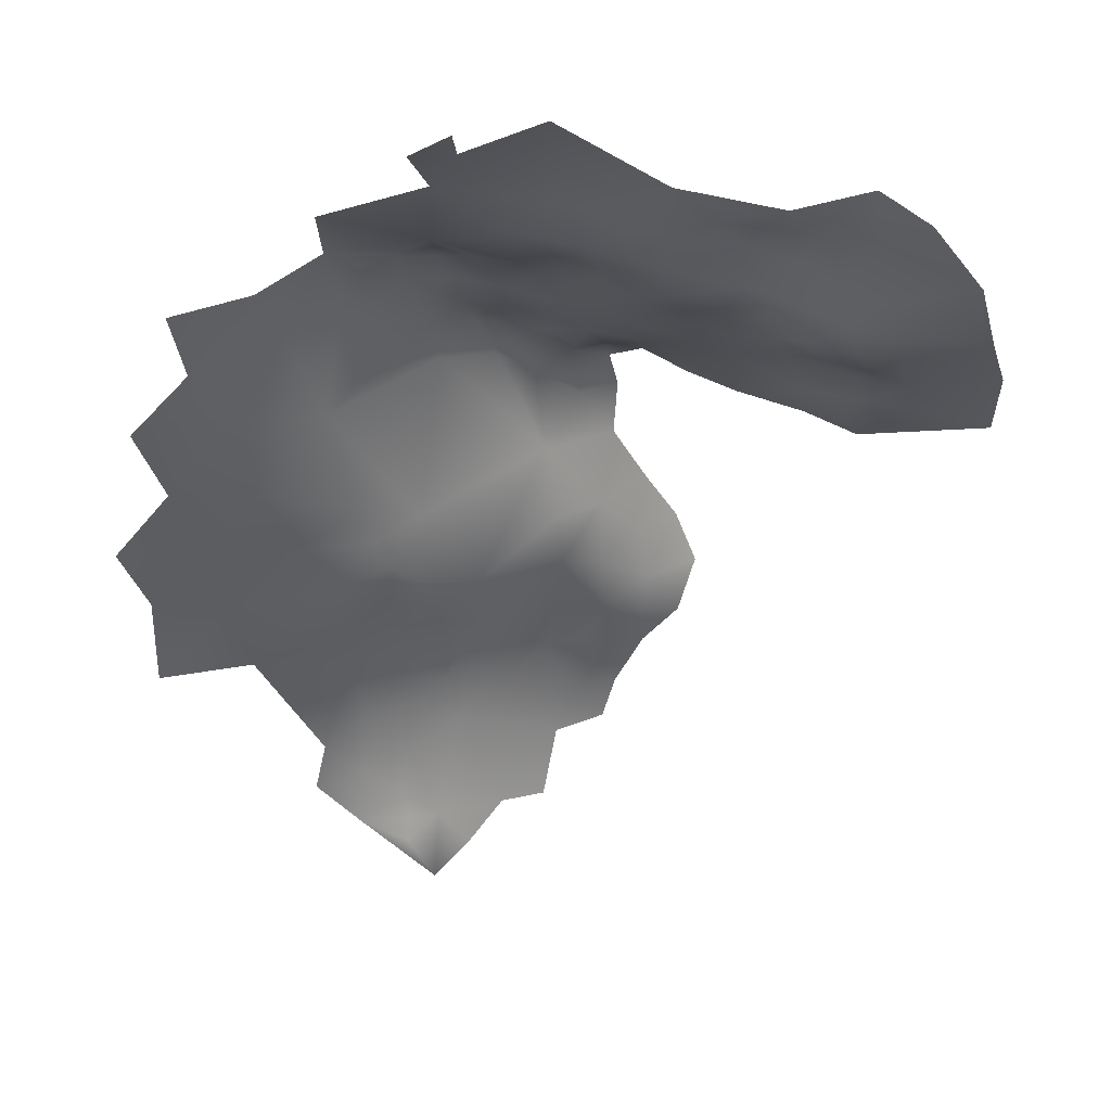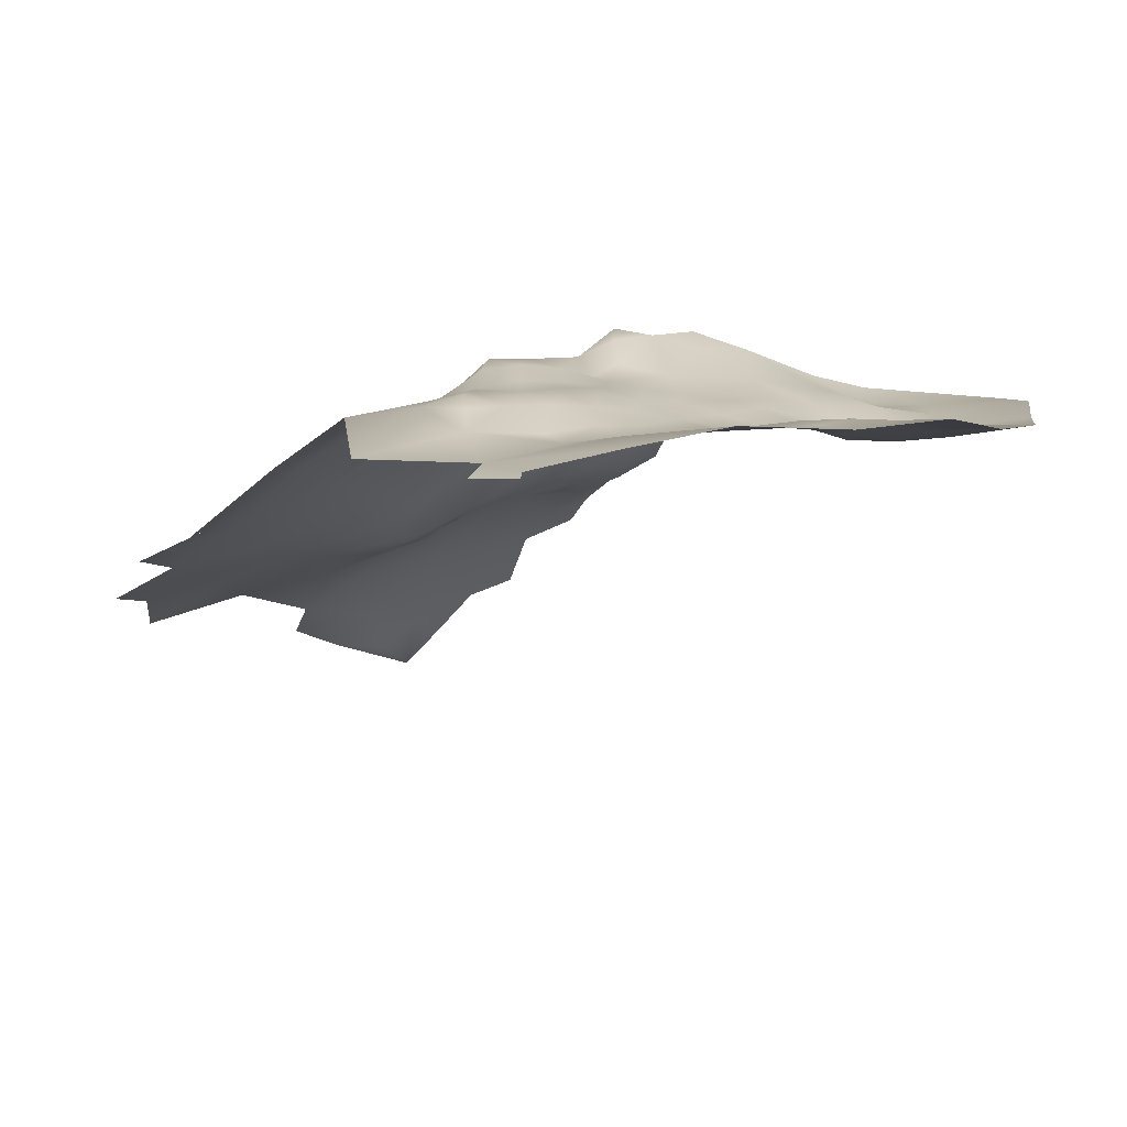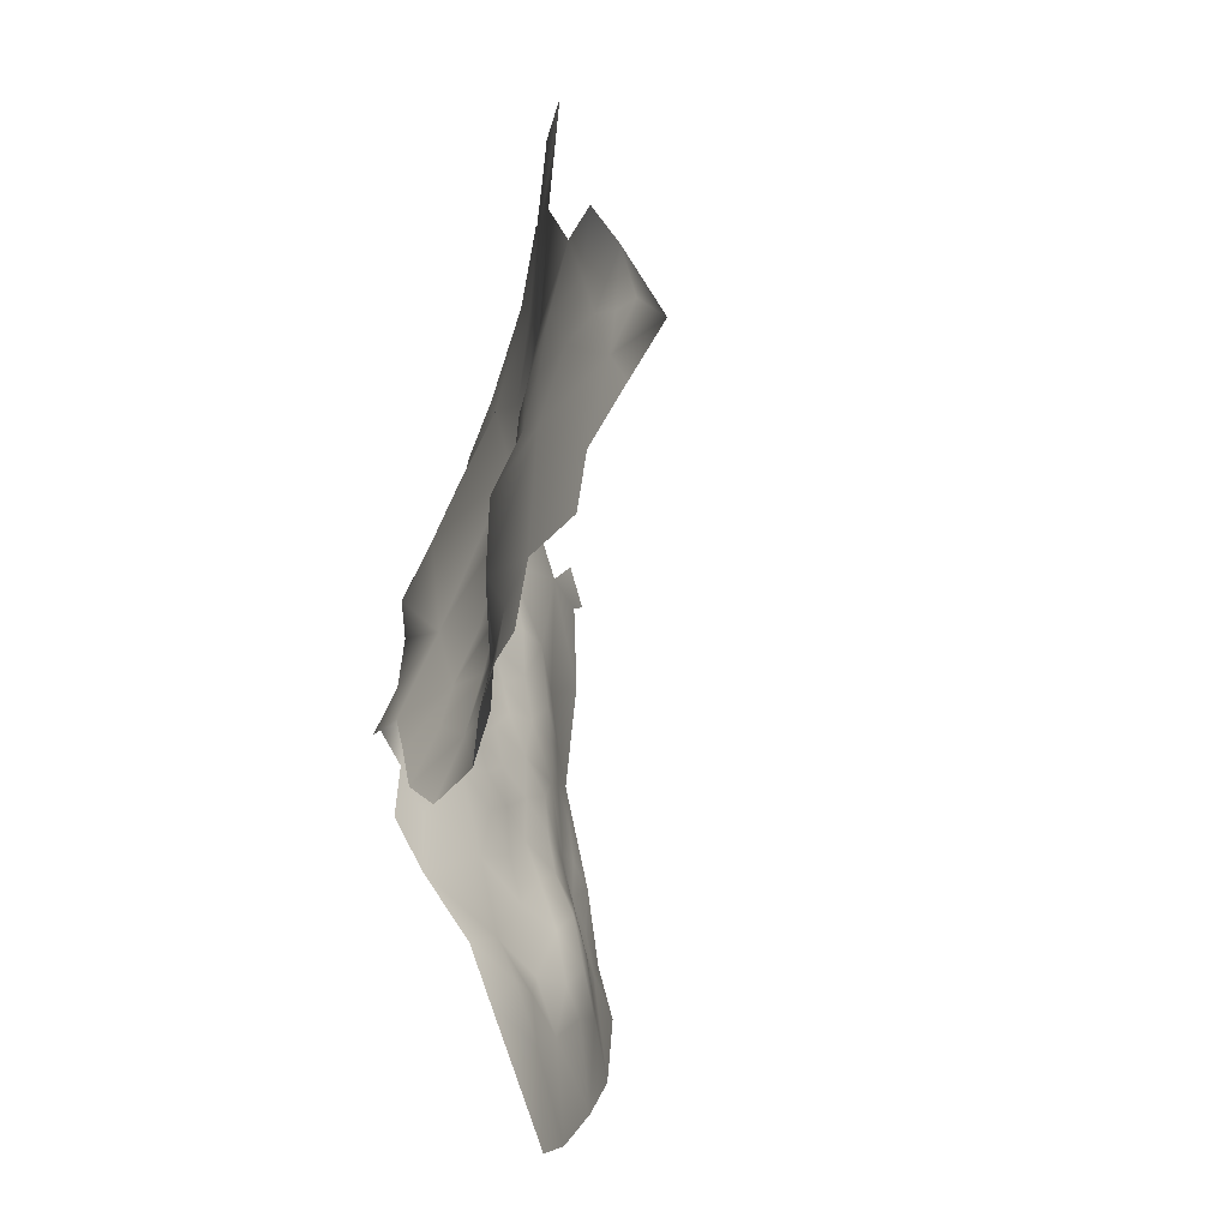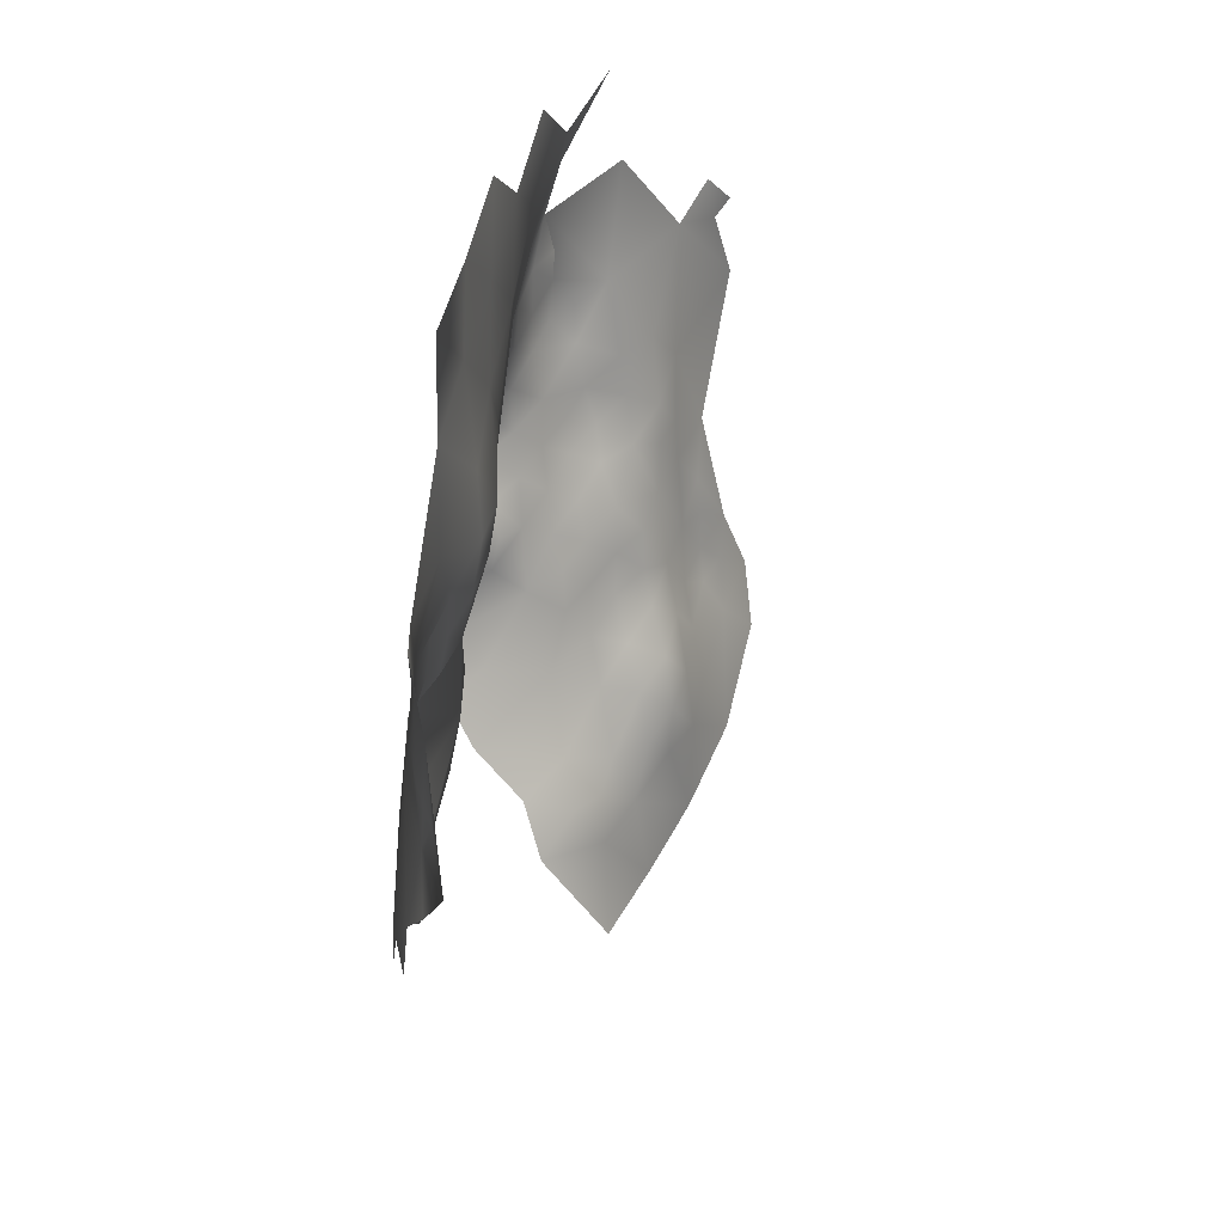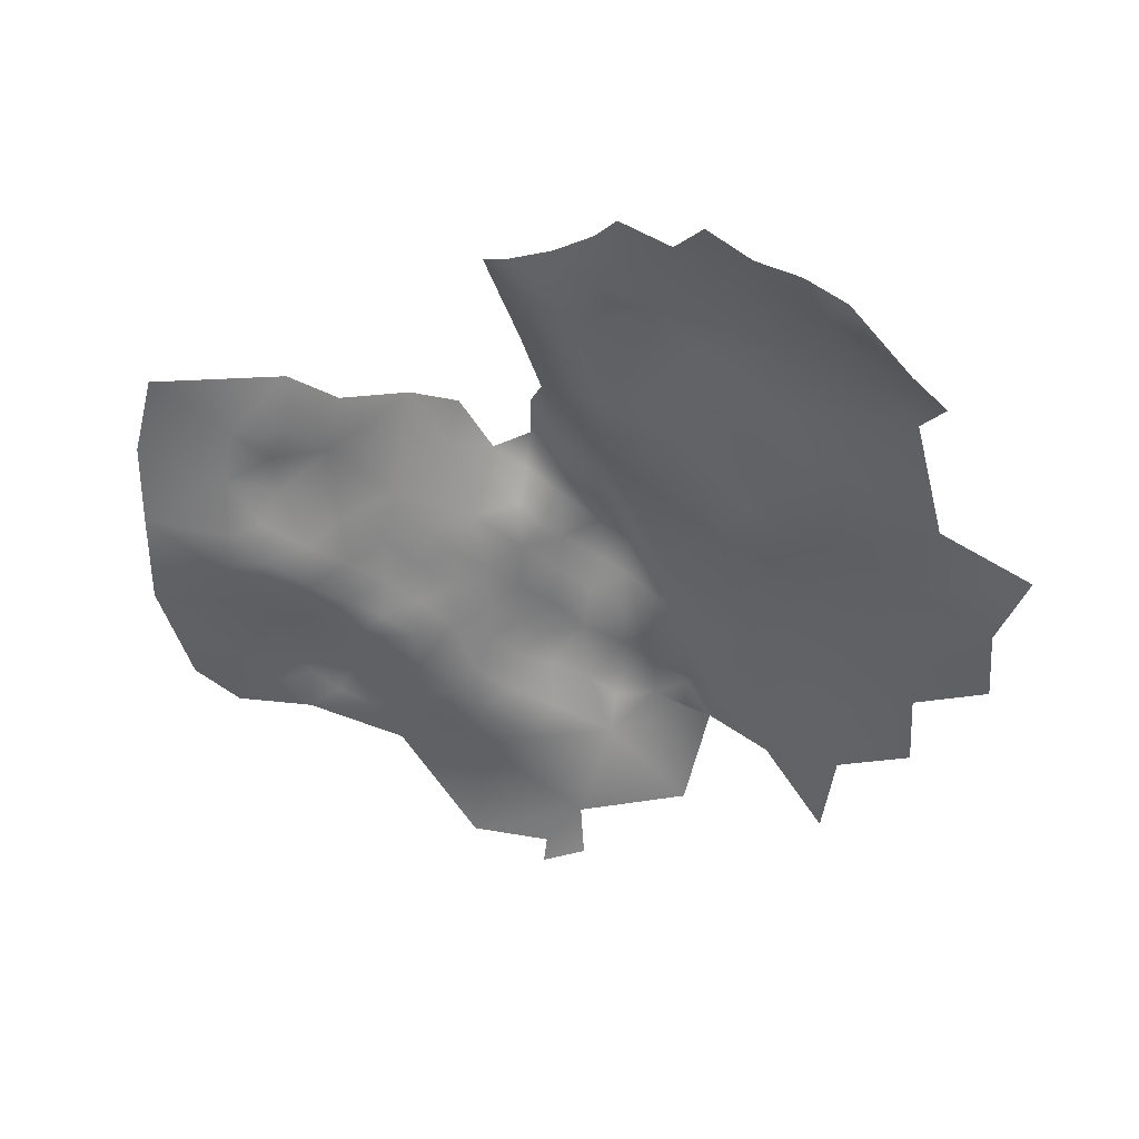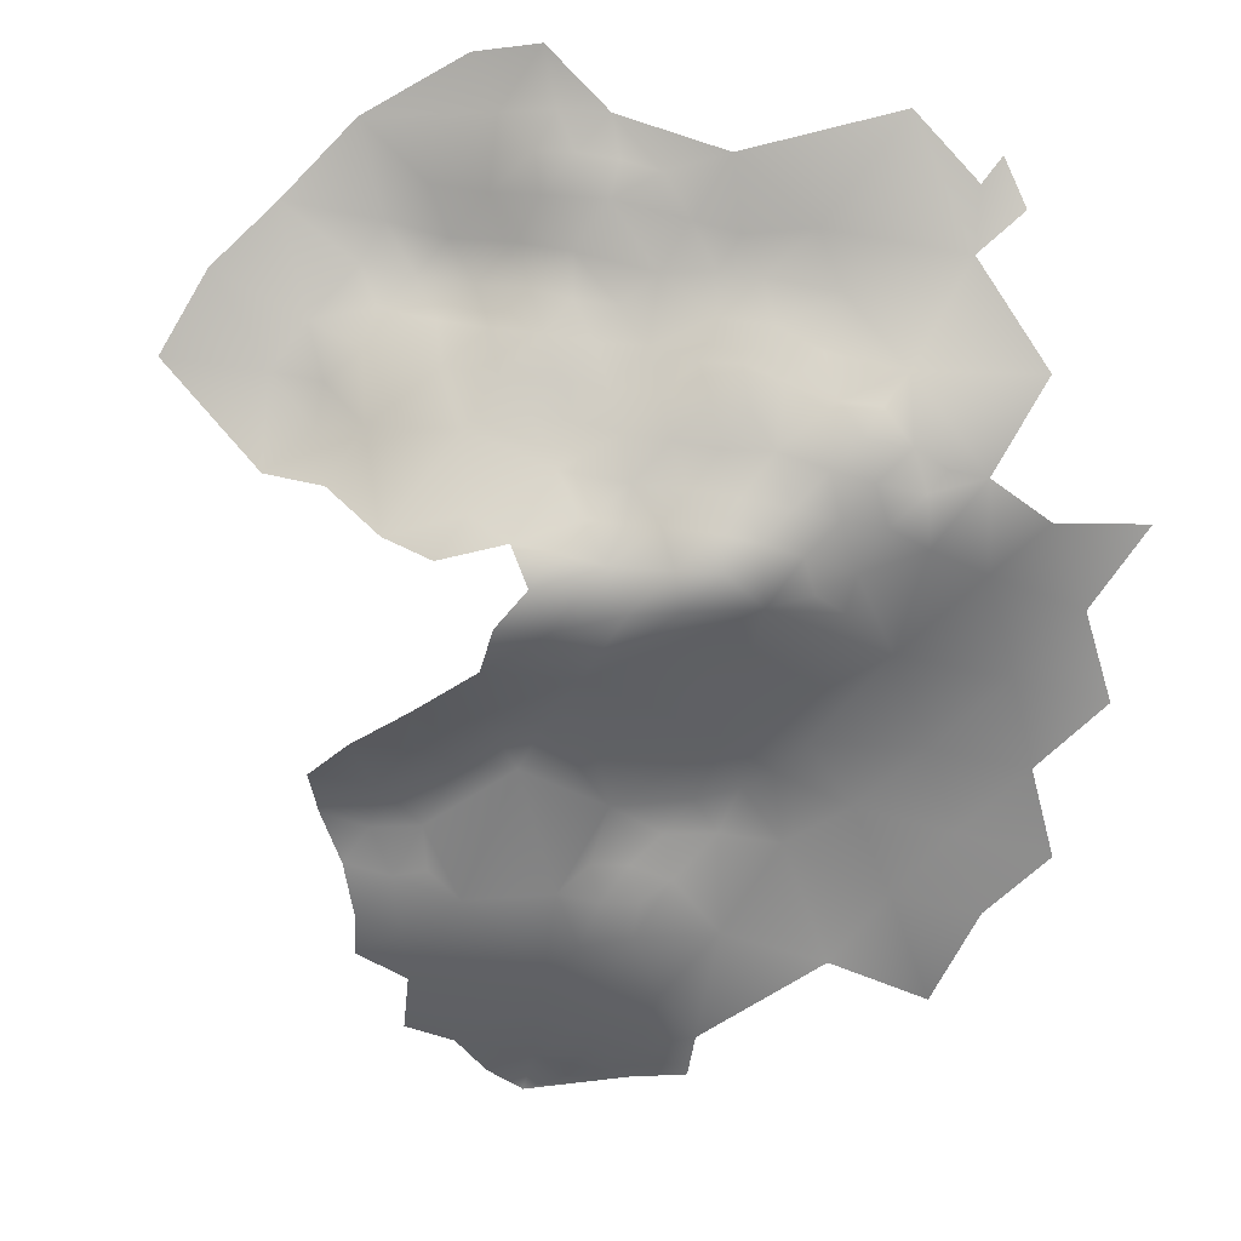
<metadata>
{"format":"obj","ext":"obj","renderer":"f3d","projection":"perspective","resolution":1024,"background":"white","views":[{"elev":-11.6,"azim":-110.3,"up":"+Z"},{"elev":23.1,"azim":-117.1,"up":"+Z"},{"elev":-25.9,"azim":120.1,"up":"+Y"},{"elev":23.8,"azim":138.2,"up":"+Y"},{"elev":-68.1,"azim":55.2,"up":"+Z"},{"elev":79.8,"azim":101.6,"up":"+Z"}]}
</metadata>
<code>
v -59.23 225.9 -261
v -63.42 229.2 -257.5
v -63.62 223.1 -259.1
v -59.85 219.2 -261.6
v -59.48 232.7 -259
v -55.39 223.2 -262.9
v -63.66 234.4 -255.7
v -55.27 234.8 -259.2
v -54.78 239.4 -258.6
v -50.77 237.3 -258.2
v -50.86 242.3 -258.1
v -59.28 238.4 -257.5
v -55.25 229.4 -261.7
v -50.82 231.8 -260.1
v -64.23 241 -254.7
v -68.05 241.3 -253.9
v -67.95 237 -253.9
v -67.57 245.6 -253.6
v -71.61 234.4 -253.4
v -72.3 239.6 -253.3
v -77.35 231.9 -251.8
v -70.72 228.6 -255
v -67.57 232.9 -254.8
v -51.04 226.3 -262.1
v -46.18 233.8 -259.1
v -46.66 244.6 -257.7
v -55.01 243.9 -258
v -58.53 247.1 -256.7
v -59.57 252.6 -255.8
v -46.67 239.7 -258.4
v -42.72 237.8 -258.8
v -42.87 242.4 -258.2
v -46.63 249.5 -256.7
v -51.41 247.5 -257.6
v -42.38 246.7 -257.2
v -37.72 241.3 -258
v -42.39 251.5 -256.3
v -50.44 252.6 -256.1
v -46.62 254.5 -255.1
v -33.37 244.9 -257.4
v -33.84 248.7 -258.3
v -29.47 243.4 -256.1
v -29.39 247.8 -257.4
v -42.3 256.4 -255.6
v -43 261.5 -254.9
v -46.39 258.3 -254.6
v -38.13 254.1 -256.6
v -38.16 259.1 -255.7
v -34.01 261.8 -255.3
v -34.01 266.2 -257.5
v -34.14 257.1 -255.4
v -30.39 259.2 -255.5
v -28.8 263.5 -259.8
v -30.03 254.5 -256.4
v -26.47 255.8 -257.7
v -33.88 271.5 -259.7
v -37.97 264.1 -255.7
v -31.12 268 -259.9
v -37.9 268.9 -256.5
v -34.08 252.2 -256.6
v -38.26 273.5 -256.8
v -42.09 266.9 -254.3
v -25.44 250.8 -259
v -41.8 271.4 -254.8
v -45.5 269.4 -253.2
v -41.86 276.4 -254.9
v -45.68 274.2 -253.7
v -30.38 271.2 -262.3
v -50.77 256.7 -254.9
v -55.12 259.2 -255.1
v -55.16 253.6 -256.1
v -63.66 249.2 -254.4
v -63.27 254.2 -254.5
v -70.12 251.9 -251.5
v -59.74 257 -255.4
v -76.03 224.8 -254.4
v -64.75 261.3 -252.7
v -59.53 264.9 -254.6
v -46.22 228 -260.6
v -40.2 231.5 -259.3
v -51.4 220.3 -263.1
v -55.2 217.7 -262.5
v -46.83 219.9 -262.2
v -48.9 213.7 -263.4
v -43.31 210.9 -264.6
v -43.2 216.6 -264
v -39.19 221.8 -262.3
v -48.74 266.4 -253.9
v -48.98 270.6 -253.5
v -53.12 272.6 -254.2
v -53.71 264.2 -255.7
v -49.63 261.2 -254.3
v -37.34 277.8 -258.5
v -36.78 284 -261.7
v -42.42 288.9 -258.9
v -44.6 278 -255.2
v -44.3 281.8 -254
v -37.76 248.6 -257.4
v -29.43 238.6 -256.2
v -25.44 241.2 -256.2
v -21.36 238.6 -258.3
v -22.46 243.8 -260.3
v -17.9 237.7 -263.5
v -14.96 238.3 -272
v -19.68 247.2 -267
v -13.29 231.6 -267.6
v -10.72 232.1 -273.5
v -9.279 225.9 -271.1
v -15.76 244.4 -274.4
v -6.072 221.9 -276.1
v -3.208 223.2 -282.1
v -2.92 228.4 -284.1
v -6.798 228.6 -278.9
v -4.065 233.8 -283.2
v 1.305 231.5 -287.1
v 1.156 226.3 -285.5
v 5.96 228.2 -290.2
v 9.558 228.6 -294.4
v 6.568 233 -291.5
v -10.38 236.2 -278.4
v 18.45 244 -310.7
v 16.13 240.2 -305.4
v 15.87 248.8 -307.5
v 14.62 254.3 -305.2
v 16.09 259.5 -308.7
v 14.63 265.7 -304.8
v 12.68 259.7 -302.9
v 17.3 252.7 -310.9
v 15.76 234.6 -304.2
v 19.64 248.2 -315.2
v 16.07 252.9 -308.2
v 10.73 265.7 -300.2
v 7.33 261 -296.2
v 11.33 254.4 -300.4
v 10.97 234.5 -296.6
v -11.21 242.3 -279.3
v 0.1326 235 -285.8
v 2.403 239 -286.7
v -26.6 231.7 -257.6
v -31.73 233.8 -257.7
v -28.34 226 -260
v 6.783 255.5 -294.7
v 2.453 257.1 -290.7
v 4.297 251.8 -291.7
v 8.689 248.6 -295.9
v -0.1078 248.5 -285.4
v -0.3206 253.1 -287.9
v -1.145 257.1 -287.8
v -4.573 255.3 -286
v -3.789 251.3 -285.5
v -8.374 258.1 -285.1
v -12.26 260.5 -282.9
v -14.33 264.9 -281.8
v -19.35 270.6 -276.1
v -18.03 262.4 -276.2
v -9.594 263.5 -285.2
v -9.835 270.3 -284.4
v -16.26 267.7 -279.4
v -4.048 259.9 -287.2
v -9.682 252.2 -281.7
v -38.57 216.6 -264.8
v -32.74 219.2 -263
v -33.25 212.4 -265.4
v -76.89 267.7 -248.9
v -74.75 277.2 -250.9
v -71.76 275.6 -251.5
v -70.24 280.4 -251.9
v -65.15 276.4 -252.8
v -55.44 285.7 -254
v -45.31 298.9 -263.4
v -36.33 294.5 -266.9
v -28.89 289 -270.3
v -28.77 299.1 -272.2
v -21.43 293.2 -276.8
v -21.23 282.5 -276.2
v -14.14 287.3 -281.7
v -13.82 297.5 -282.6
v -14.51 276.5 -280.7
v -7.029 282.2 -286.2
v -7.077 291.9 -286.7
v -28.35 276.8 -267.7
v -68.65 214.9 -258.1
v -59.68 208.6 -261.2
v -51.96 203.1 -262.6
v -42.86 199.6 -265.7
v 0.6842 277.6 -291.9
v 2.196 288.8 -293.9
v -0.046 265.9 -290.8
f 64 65 62
f 82 81 6
f 38 39 69
f 4 82 6
f 11 34 27
f 30 11 10
f 46 39 44
f 46 69 39
f 49 51 52
f 20 19 17
f 26 34 11
f 35 26 32
f 44 48 45
f 46 44 45
f 35 37 33
f 50 59 57
f 159 151 149
f 33 26 35
f 56 59 50
f 88 65 89
f 30 26 11
f 54 55 52
f 33 34 26
f 54 51 60
f 54 52 51
f 69 46 92
f 62 59 64
f 62 57 59
f 53 49 52
f 58 56 50
f 49 50 57
f 49 53 50
f 86 84 85
f 16 17 15
f 42 99 100
f 143 148 147
f 47 48 44
f 79 80 25
f 32 26 30
f 32 30 31
f 74 72 73
f 61 64 59
f 14 24 79
f 47 44 37
f 19 23 17
f 148 159 149
f 148 149 147
f 48 51 49
f 48 49 57
f 71 38 69
f 71 69 70
f 40 42 43
f 40 43 41
f 166 168 167
f 67 65 64
f 67 89 65
f 64 66 67
f 61 66 64
f 98 37 35
f 14 79 25
f 160 150 149
f 150 147 149
f 29 75 73
f 21 22 19
f 22 23 19
f 53 58 50
f 57 45 48
f 83 84 86
f 71 75 29
f 71 70 75
f 47 37 98
f 9 10 11
f 153 158 155
f 14 13 24
f 1 3 4
f 1 4 6
f 153 152 156
f 47 60 51
f 47 51 48
f 56 61 59
f 160 149 151
f 7 17 23
f 16 20 17
f 56 58 68
f 74 18 72
f 60 47 98
f 60 98 41
f 12 5 8
f 12 8 9
f 67 66 96
f 37 44 39
f 63 55 54
f 33 37 39
f 33 39 38
f 165 166 167
f 98 40 41
f 76 22 21
f 112 116 115
f 9 11 27
f 8 10 9
f 154 155 158
f 153 156 157
f 93 66 61
f 62 45 57
f 12 7 5
f 142 144 145
f 3 1 2
f 144 142 143
f 38 34 33
f 13 14 8
f 88 91 92
f 36 32 31
f 77 73 75
f 29 72 28
f 29 73 72
f 2 5 7
f 162 87 161
f 162 161 163
f 15 17 7
f 15 7 12
f 123 128 131
f 70 69 92
f 70 92 91
f 114 112 115
f 114 115 137
f 156 152 151
f 127 134 124
f 60 41 43
f 87 86 161
f 14 10 8
f 98 36 40
f 54 60 43
f 54 43 63
f 111 116 112
f 13 6 24
f 13 1 6
f 146 147 150
f 88 89 90
f 119 118 135
f 119 117 118
f 80 31 25
f 25 31 30
f 125 127 124
f 161 86 85
f 35 32 36
f 35 36 98
f 5 13 8
f 113 112 114
f 24 6 81
f 2 7 23
f 102 100 101
f 25 10 14
f 25 30 10
f 152 153 155
f 124 123 131
f 71 29 28
f 156 151 159
f 45 92 46
f 123 121 130
f 123 130 128
f 125 124 131
f 125 131 128
f 125 126 127
f 103 102 101
f 103 105 102
f 113 111 112
f 113 110 111
f 144 143 147
f 127 126 132
f 97 96 66
f 117 115 116
f 15 18 16
f 62 65 88
f 104 136 109
f 40 99 42
f 53 52 55
f 104 106 107
f 99 140 139
f 84 83 81
f 119 115 117
f 78 70 91
f 34 28 27
f 142 145 134
f 56 93 61
f 108 107 106
f 90 91 88
f 158 153 157
f 100 43 42
f 5 2 1
f 5 1 13
f 21 19 20
f 67 90 89
f 78 77 75
f 78 75 70
f 71 34 38
f 71 28 34
f 12 9 27
f 104 107 120
f 104 120 136
f 77 74 73
f 88 92 45
f 88 45 62
f 106 104 103
f 97 67 96
f 152 160 151
f 122 121 123
f 87 83 86
f 138 137 115
f 138 115 119
f 133 143 142
f 18 20 16
f 104 109 105
f 104 105 103
f 15 72 18
f 108 110 113
f 108 113 107
f 143 159 148
f 102 43 100
f 102 63 43
f 78 91 90
f 97 66 93
f 99 40 36
f 141 139 140
f 83 24 81
f 15 28 72
f 113 114 120
f 113 120 107
f 84 81 82
f 2 23 22
f 172 173 171
f 138 114 137
f 12 28 15
f 12 27 28
f 146 144 147
f 133 127 132
f 53 68 58
f 163 161 85
f 175 178 176
f 178 158 157
f 97 94 95
f 97 93 94
f 180 177 176
f 180 176 179
f 83 79 24
f 178 179 176
f 176 174 175
f 176 177 174
f 140 99 36
f 146 150 160
f 172 174 173
f 133 142 134
f 133 134 127
f 123 124 134
f 188 143 133
f 188 159 143
f 87 79 83
f 87 80 79
f 187 179 186
f 187 180 179
f 175 174 172
f 175 172 181
f 178 154 158
f 3 2 22
f 183 82 4
f 182 183 4
f 182 4 3
f 138 119 135
f 184 85 84
f 105 63 102
f 188 156 159
f 122 135 129
f 125 128 130
f 188 157 156
f 188 133 132
f 171 170 95
f 181 56 68
f 181 94 93
f 181 93 56
f 172 94 181
f 179 178 157
f 185 85 184
f 171 94 172
f 171 95 94
f 183 184 84
f 183 84 82
f 109 136 160
f 175 154 178
f 186 179 157
f 186 157 188
f 181 154 175
f 186 188 132
f 182 3 22
f 182 22 76
f 181 68 53
f 185 163 85
f 74 20 18
f 164 168 166
f 97 90 67
f 169 90 97
f 168 90 169
f 168 78 90
f 168 77 78
f 164 77 168
f 164 74 77
f 146 145 144
f 145 123 134
f 114 136 120
f 145 122 123
f 136 146 160
f 138 136 114
f 145 135 122
f 145 138 135
f 146 138 145
f 146 136 138
f 155 160 152
f 105 55 63
f 160 105 109
f 181 155 154
f 105 53 55
f 155 105 160
f 53 155 181
f 53 105 155
f 80 36 31
f 141 87 162
f 80 140 36
f 80 141 140
f 141 80 87

</code>
